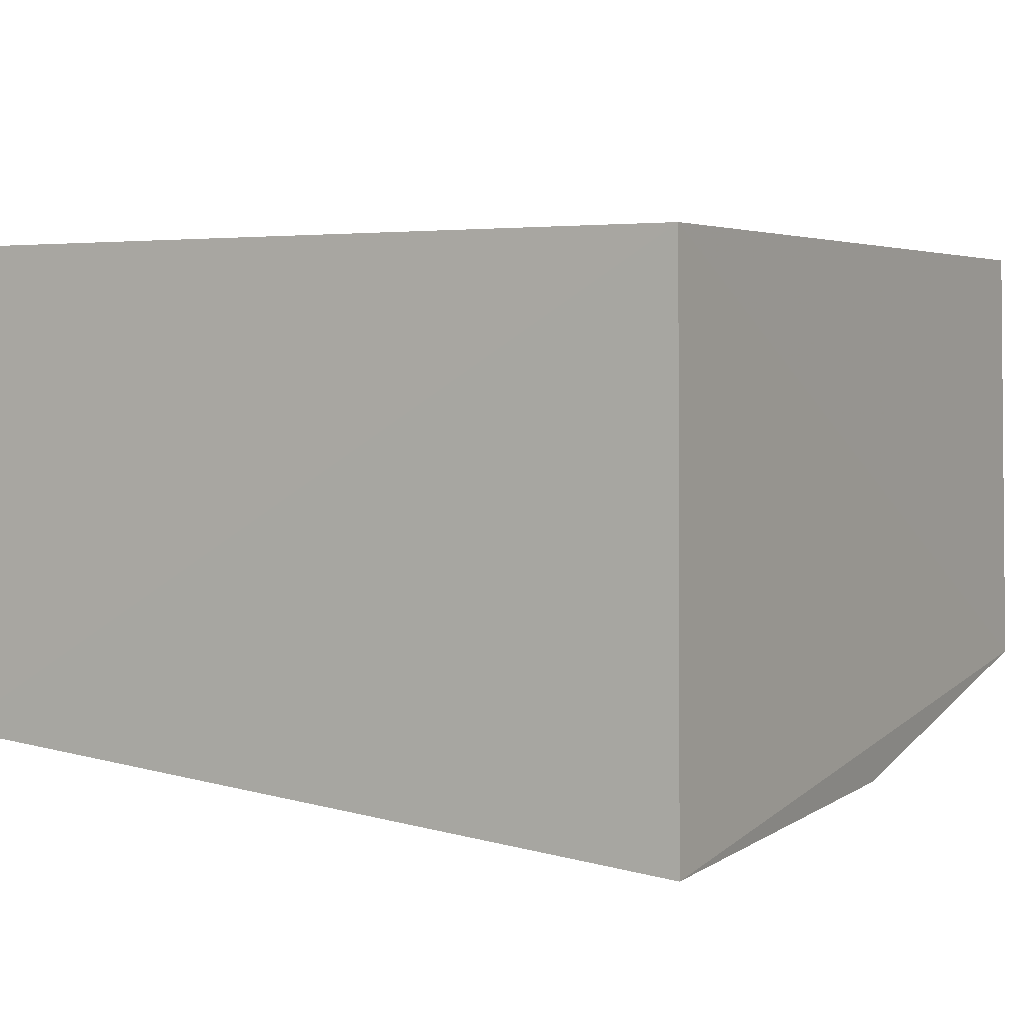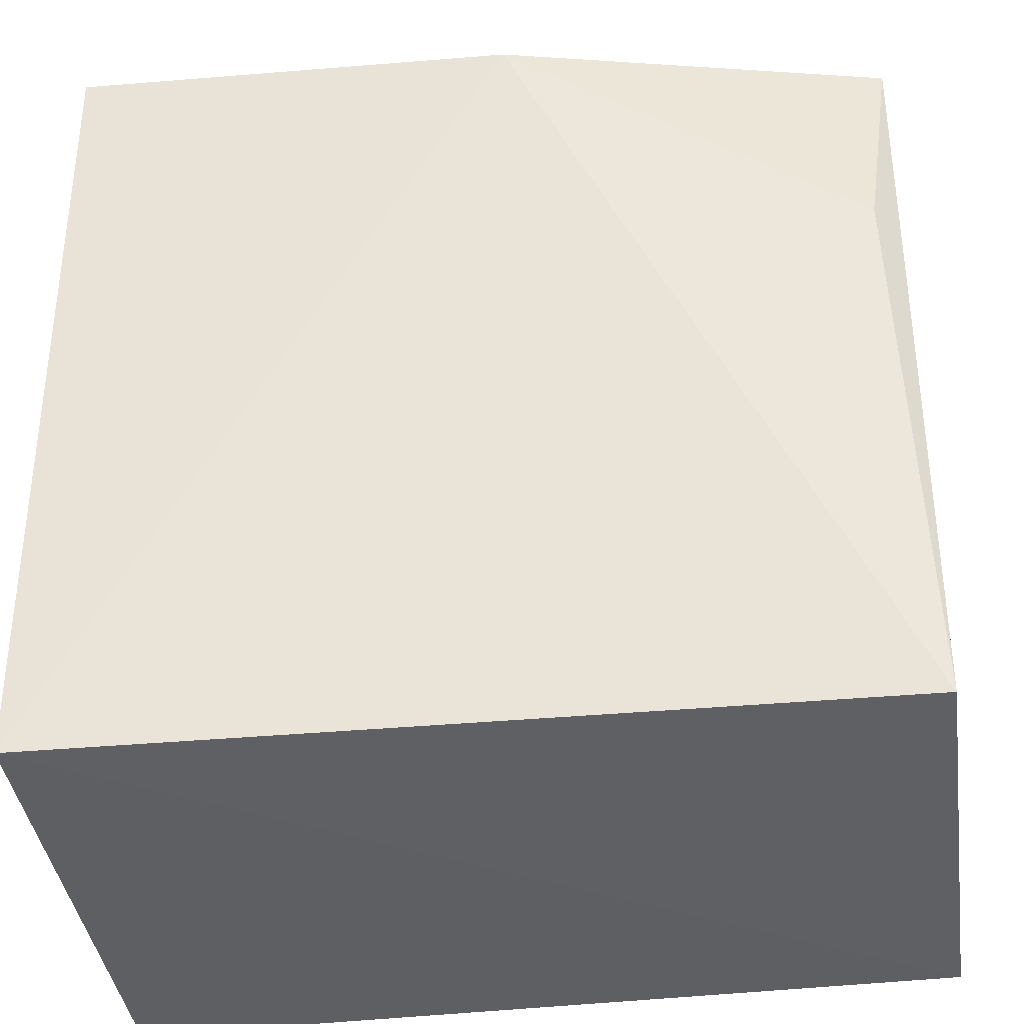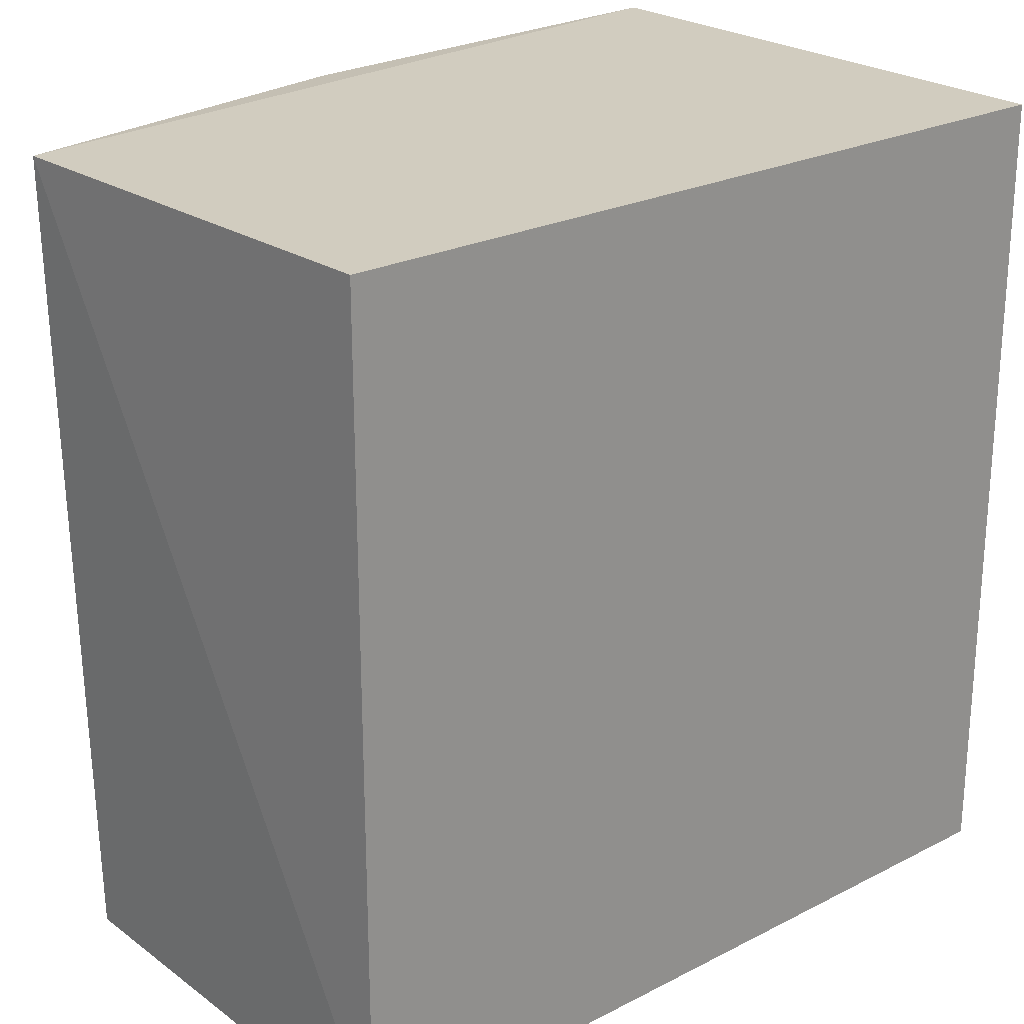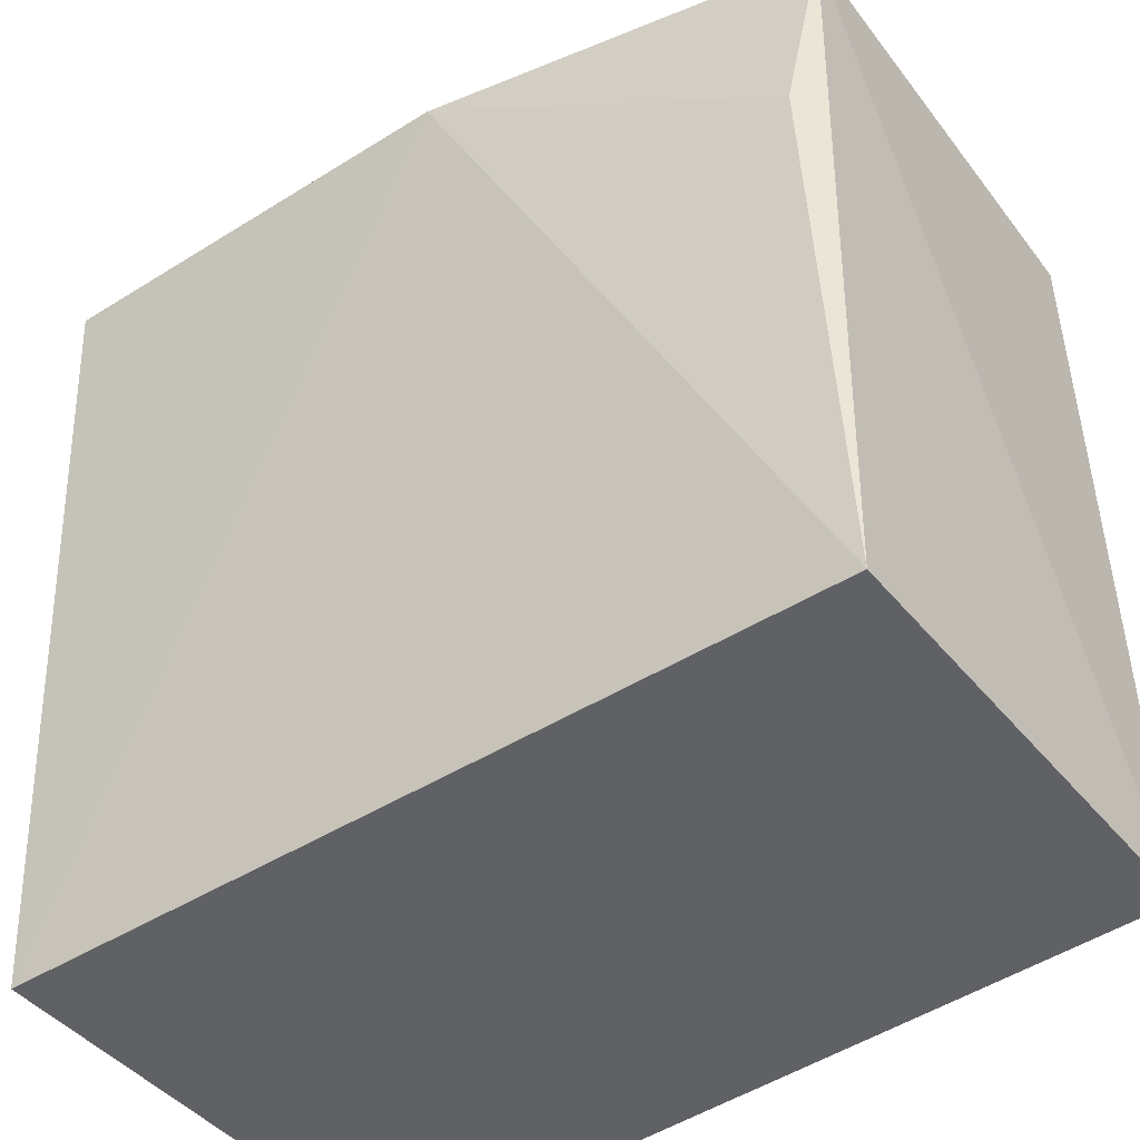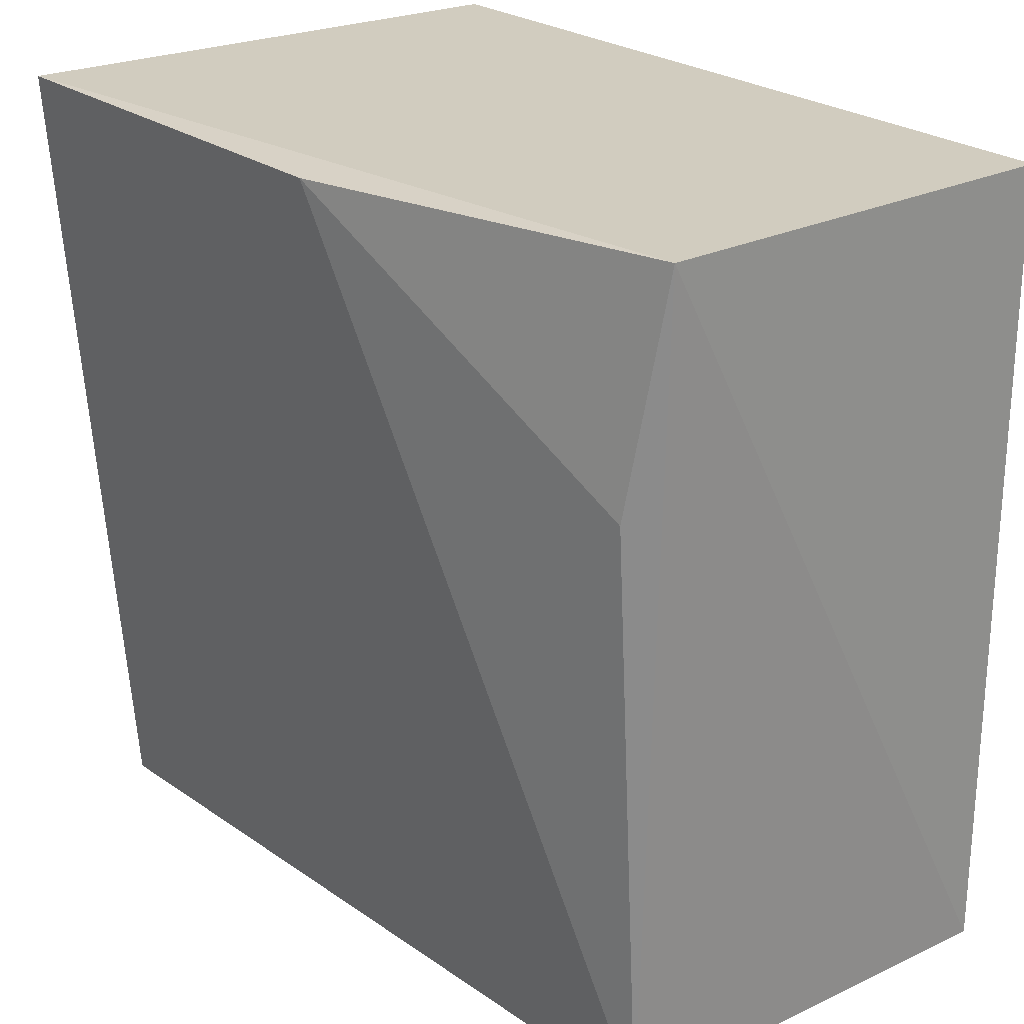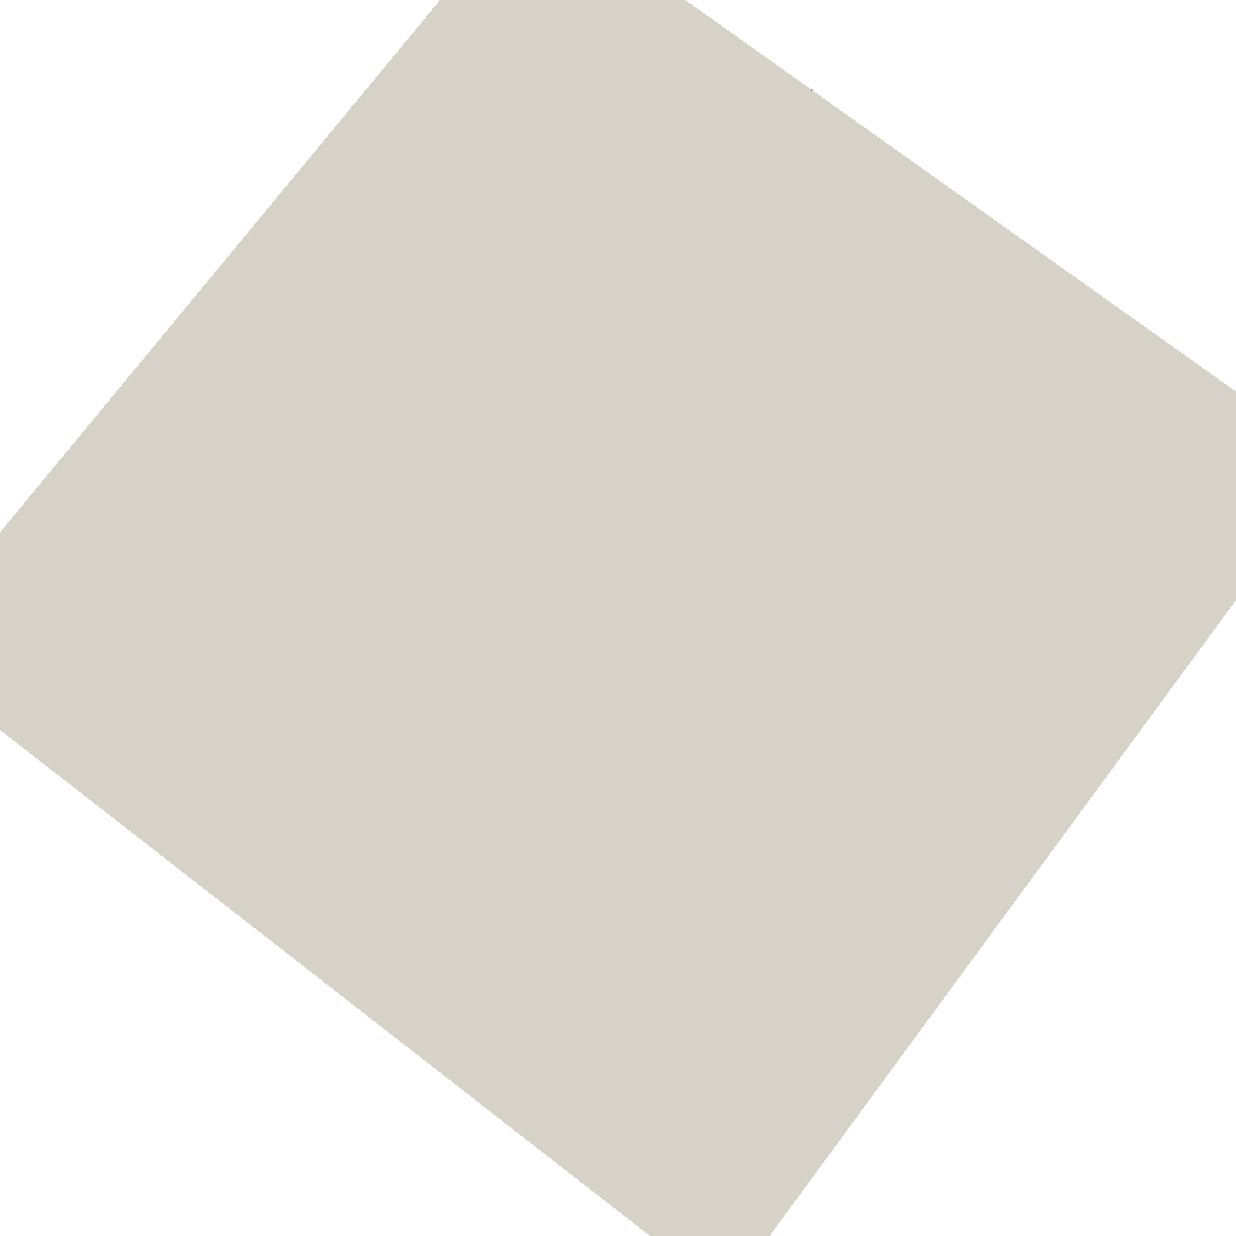
<metadata>
{"format":"obj","ext":"obj","renderer":"f3d","projection":"perspective","resolution":1024,"background":"white","views":[{"elev":3.6,"azim":-59.4,"up":"+Y"},{"elev":-41.4,"azim":8.1,"up":"+Z"},{"elev":23.6,"azim":139.5,"up":"+Z"},{"elev":-46.5,"azim":37.7,"up":"+Z"},{"elev":24.3,"azim":51.5,"up":"+Z"},{"elev":78.6,"azim":-142.7,"up":"+Y"}]}
</metadata>
<code>
v 0.1059 -0.131 0.007501
v 0.1821 -0.1133 -0.1575
v 0.182 -0.02126 0.007576
v 0.01537 -0.02126 0.007576
v 0.01464 -0.121 -0.1589
v 0.01537 -0.02126 -0.1591
v 0.01515 -0.1341 0.008516
v 0.1857 -0.1123 0.008517
v 0.182 -0.02126 -0.1591
v 0.1797 -0.1175 -0.03868
f 5 2 1
f 6 4 3
f 6 5 4
f 7 5 1
f 7 4 5
f 8 7 1
f 8 3 4
f 8 4 7
f 9 6 3
f 9 2 5
f 9 5 6
f 9 8 2
f 9 3 8
f 10 8 1
f 10 1 2
f 10 2 8

</code>
